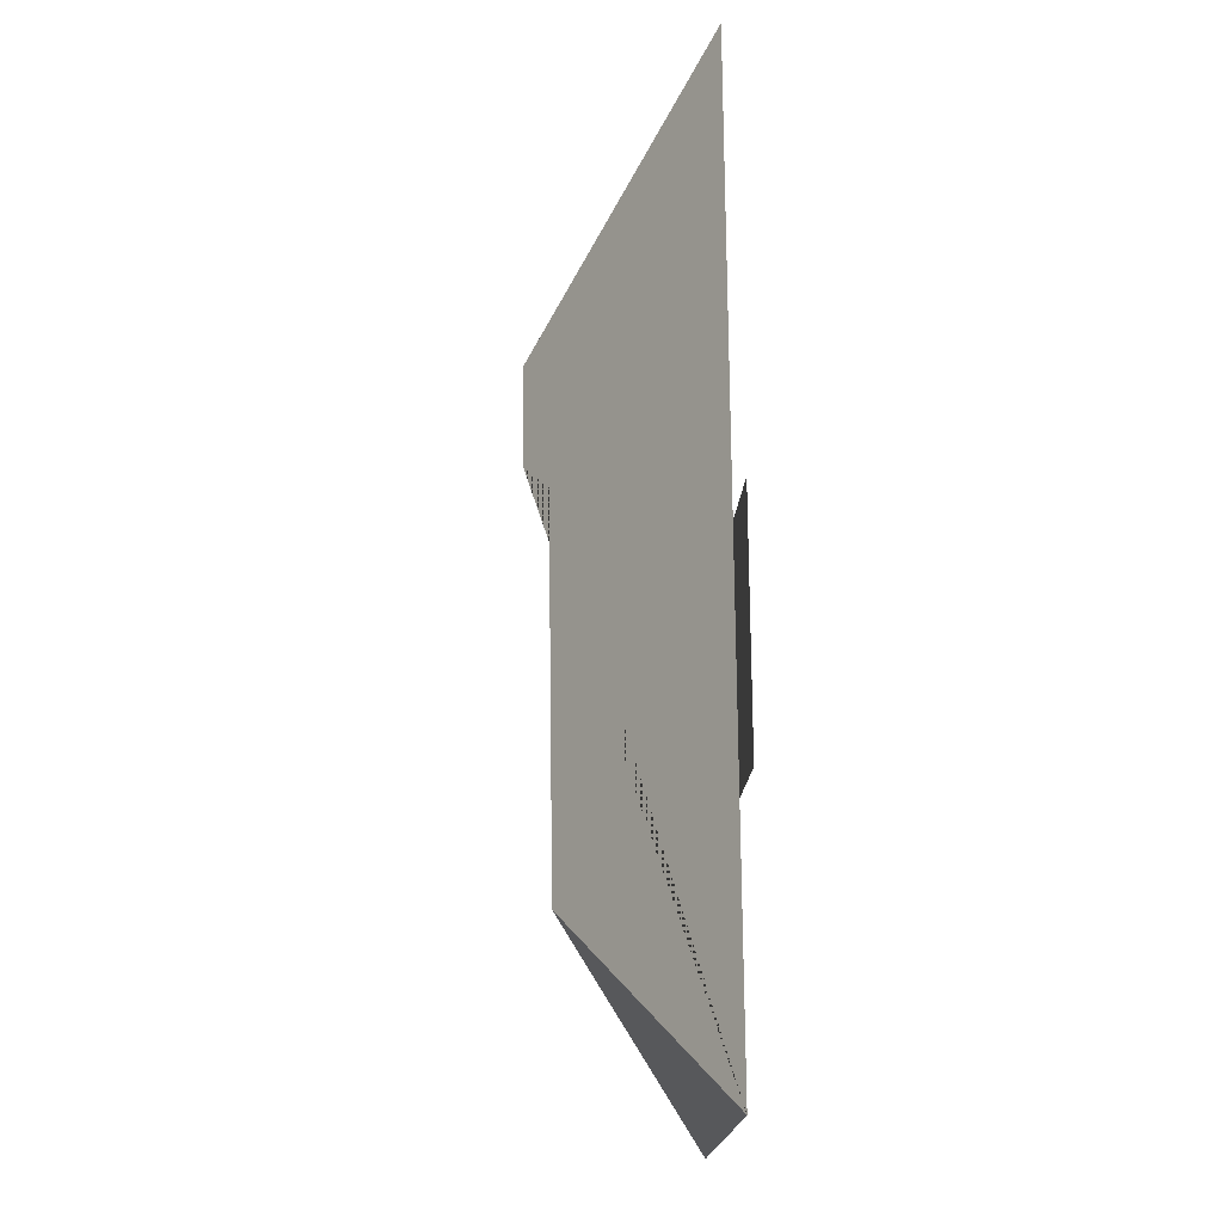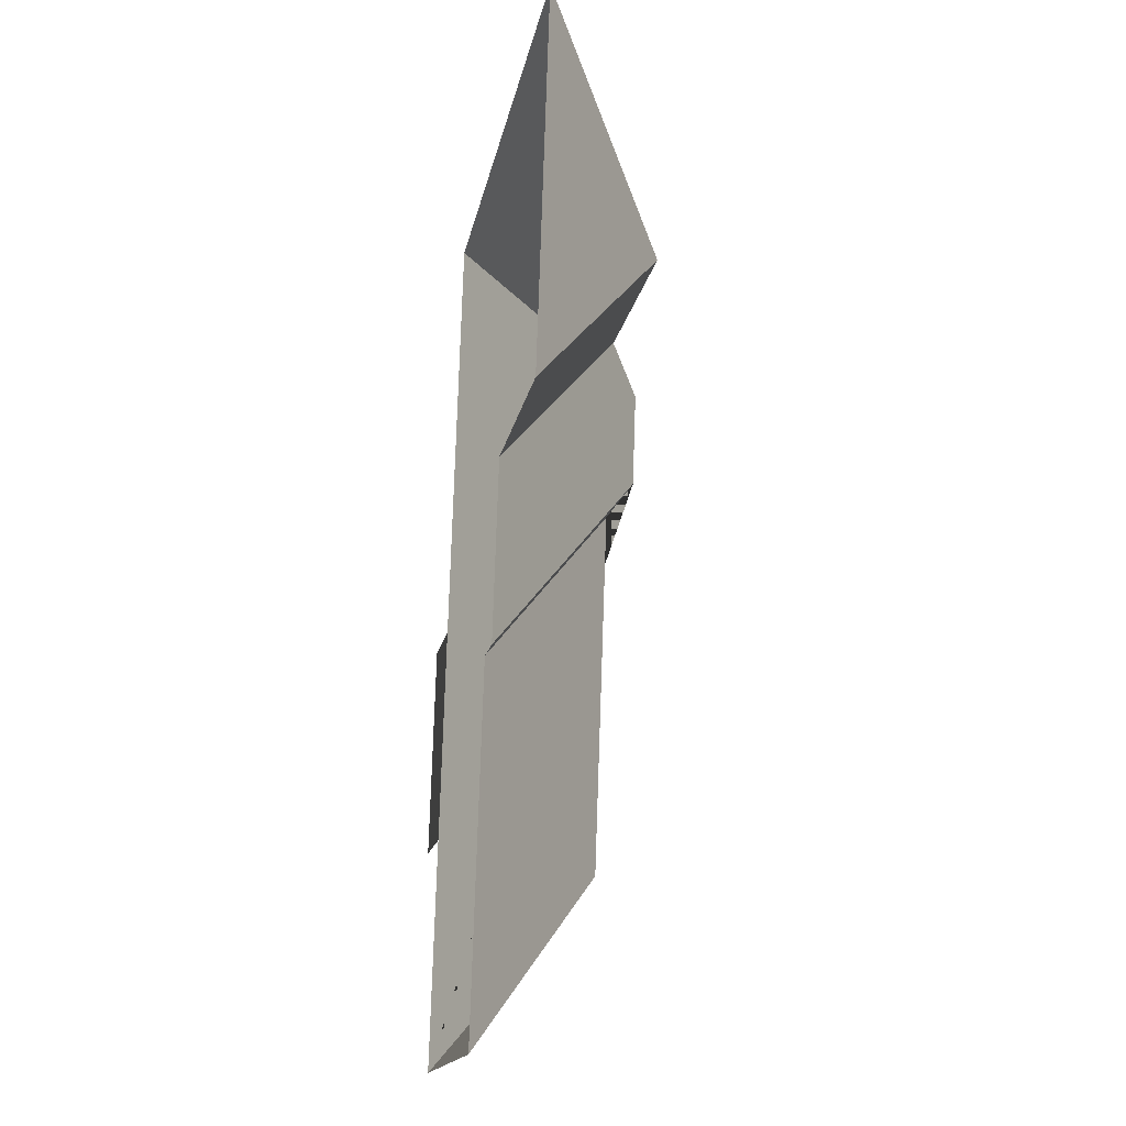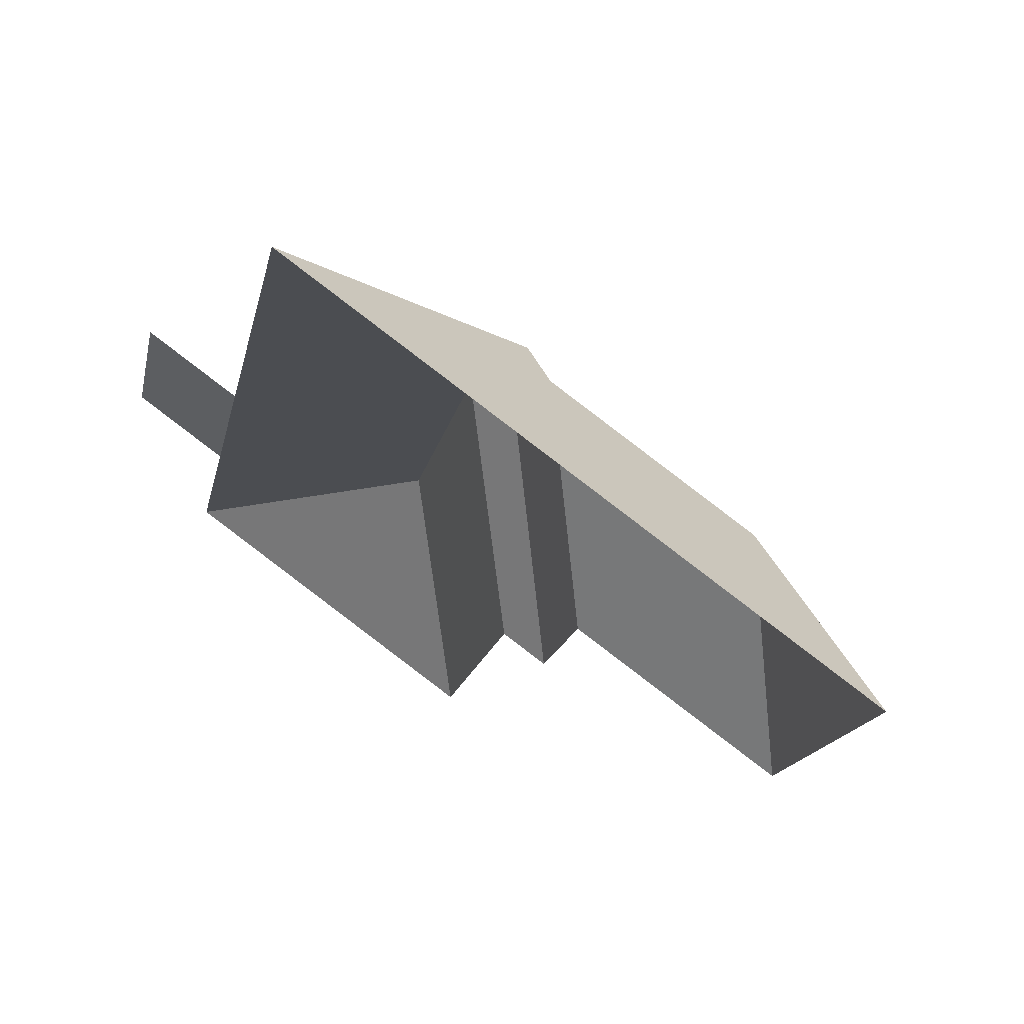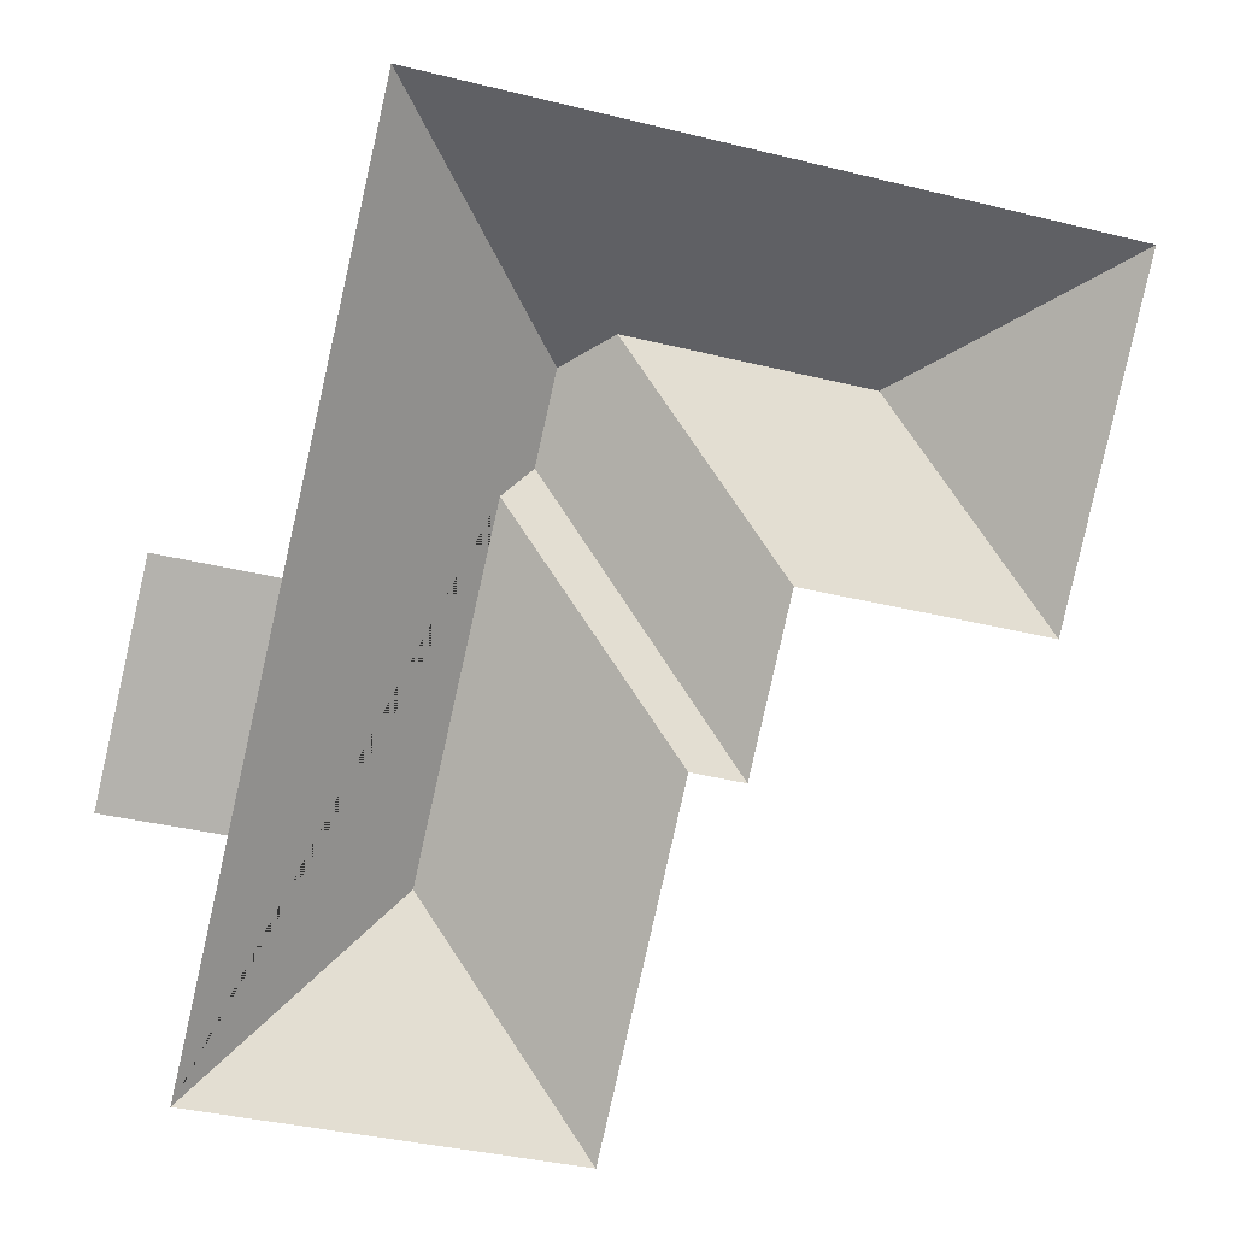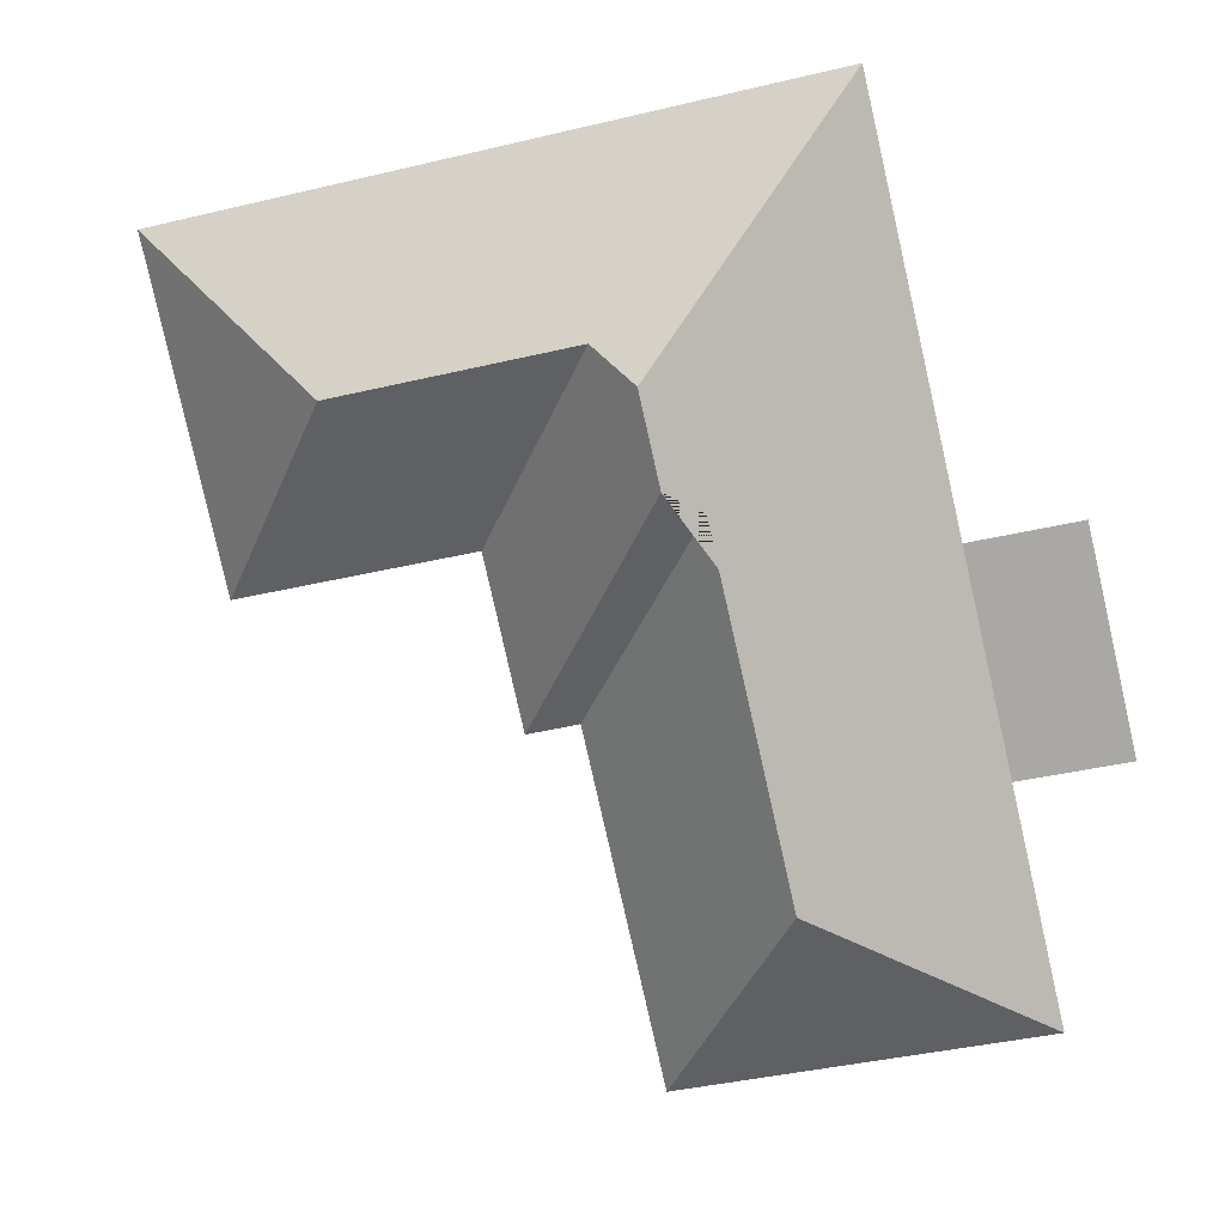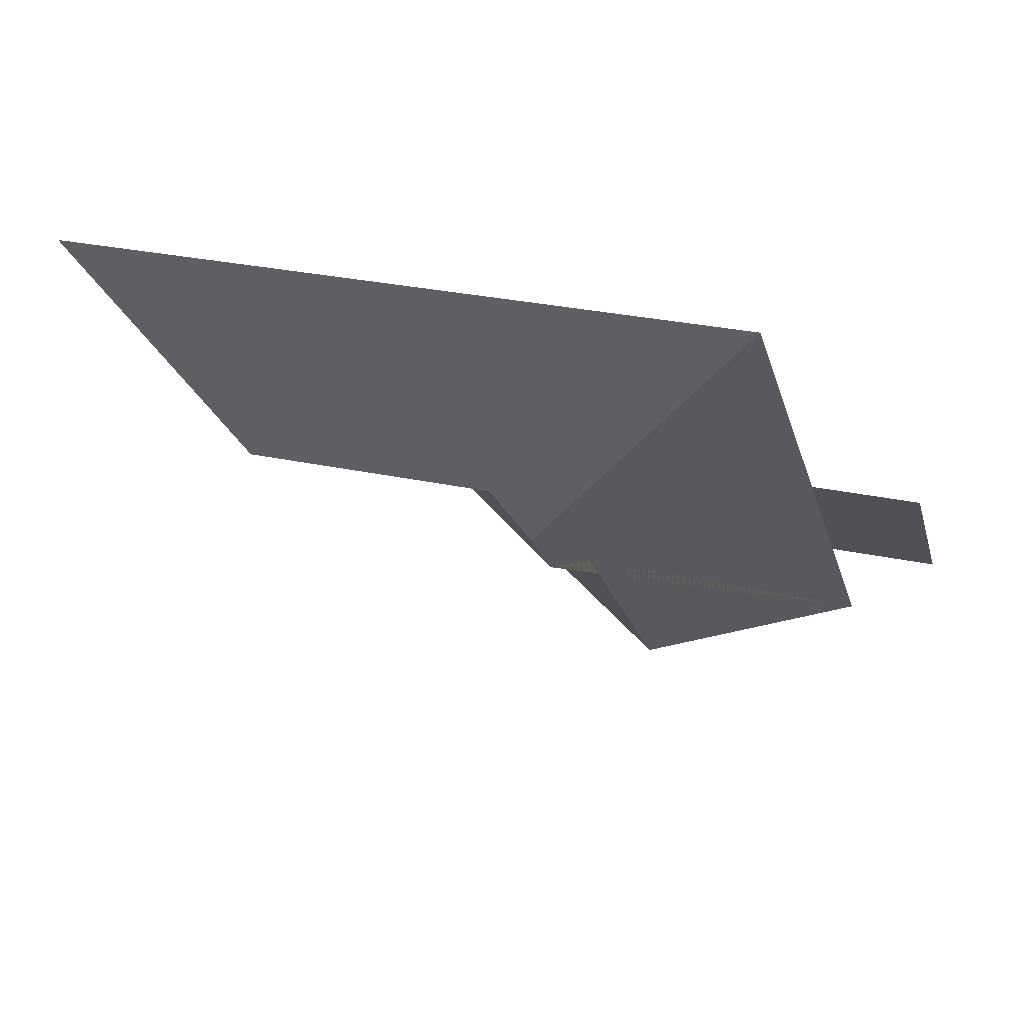
<metadata>
{"format":"obj","ext":"obj","renderer":"f3d","projection":"perspective","resolution":1024,"background":"white","views":[{"elev":-2.5,"azim":-93.0,"up":"+Z"},{"elev":-26.4,"azim":81.5,"up":"+Z"},{"elev":66.9,"azim":35.1,"up":"+Z"},{"elev":10.3,"azim":-12.3,"up":"+Z"},{"elev":12.0,"azim":-168.8,"up":"+Z"},{"elev":74.8,"azim":-167.2,"up":"+Z"}]}
</metadata>
<code>
o BK39_500_018031_0068_roof
v 425 75 -87.9
v 390.2 75 -238.9
v 333.9 131.7 -147.3
v 283.8 75 -214.4
v 266.4 75 -289.8
v 243.2 75 -284.2
v 207.2 75 -439.2
v 228.1 131.7 -122.9
v 197.8 145 -176
v 206.8 145 -136.8
v 182.2 135.6 -185.3
v 146.3 135.5 -340.8
v 133.6 75 -20.61
v 91.22 75 -204.3
v 45.66 75 -401.9
v 69.32 75 -299.3
v 43.22 75 -193.2
v 21.31 75 -288.2
v 425 0 -87.9
v 390.2 0 -238.9
v 283.8 0 -214.4
v 266.4 0 -289.8
v 243.2 0 -284.2
v 207.2 0 -439.2
v 45.66 0 -401.9
v 69.32 0 -299.3
v 21.31 0 -288.2
v 43.22 0 -193.2
v 91.22 0 -204.3
v 133.6 0 -20.61
f 12 7 15
f 12 7 6 11
f 15 16 14 13 10 9 11 12
f 11 9 5 6
f 10 8 4 5 9
f 8 3 2 4
f 3 1 2
f 13 1 3 8 10
f 16 18 17 14

</code>
